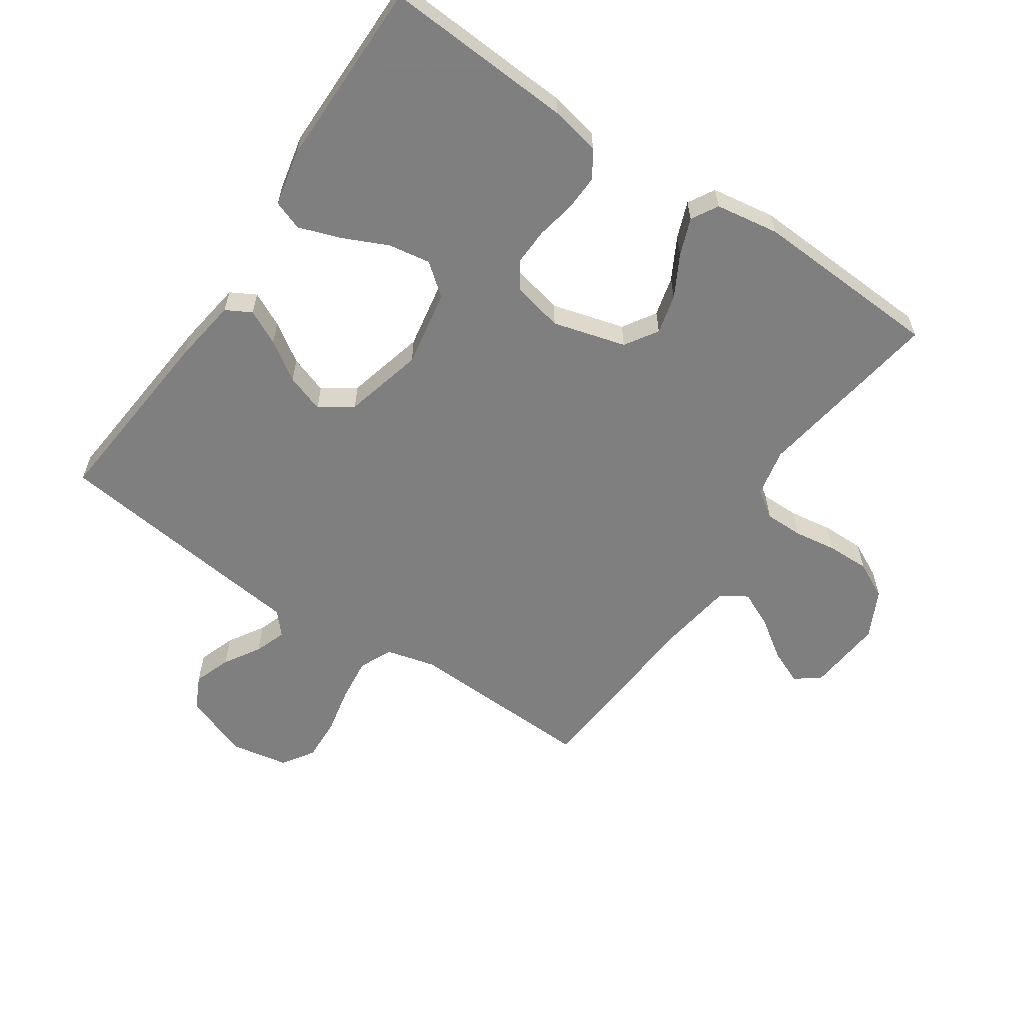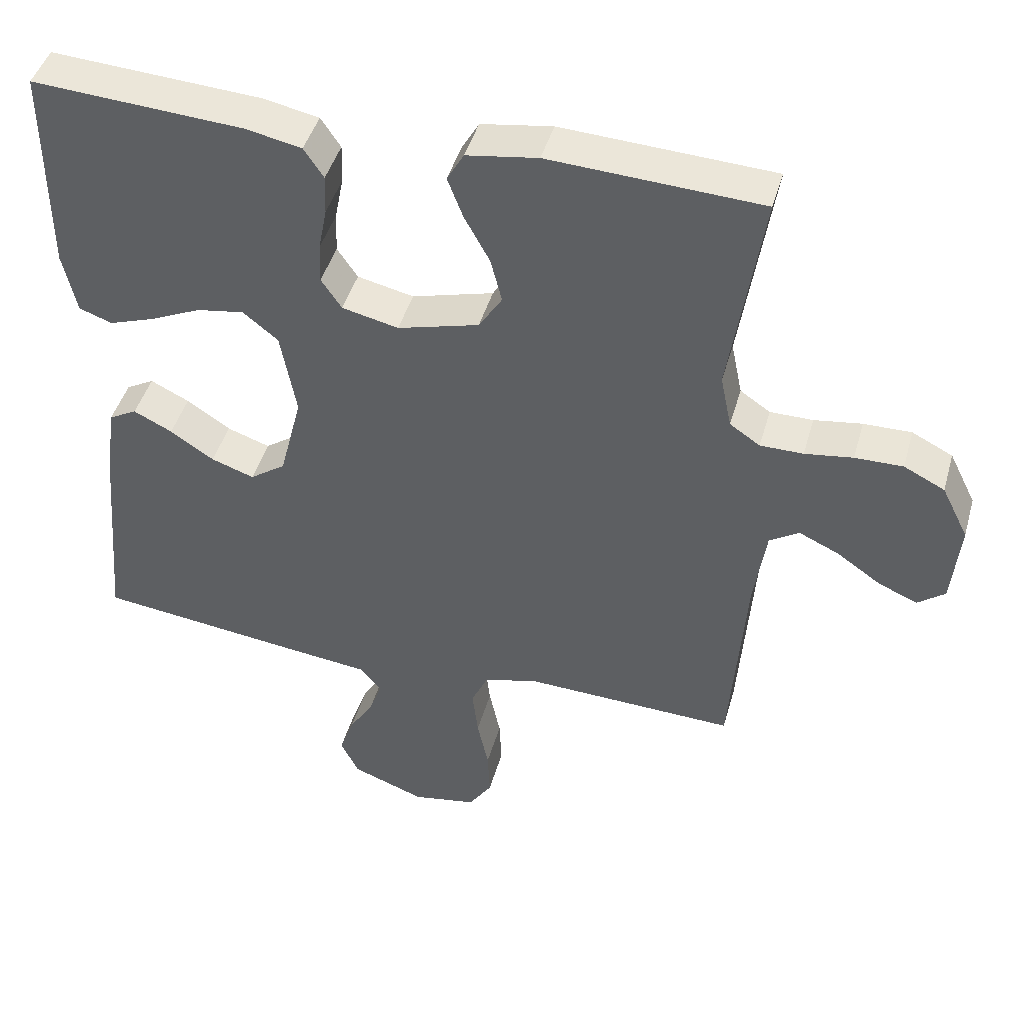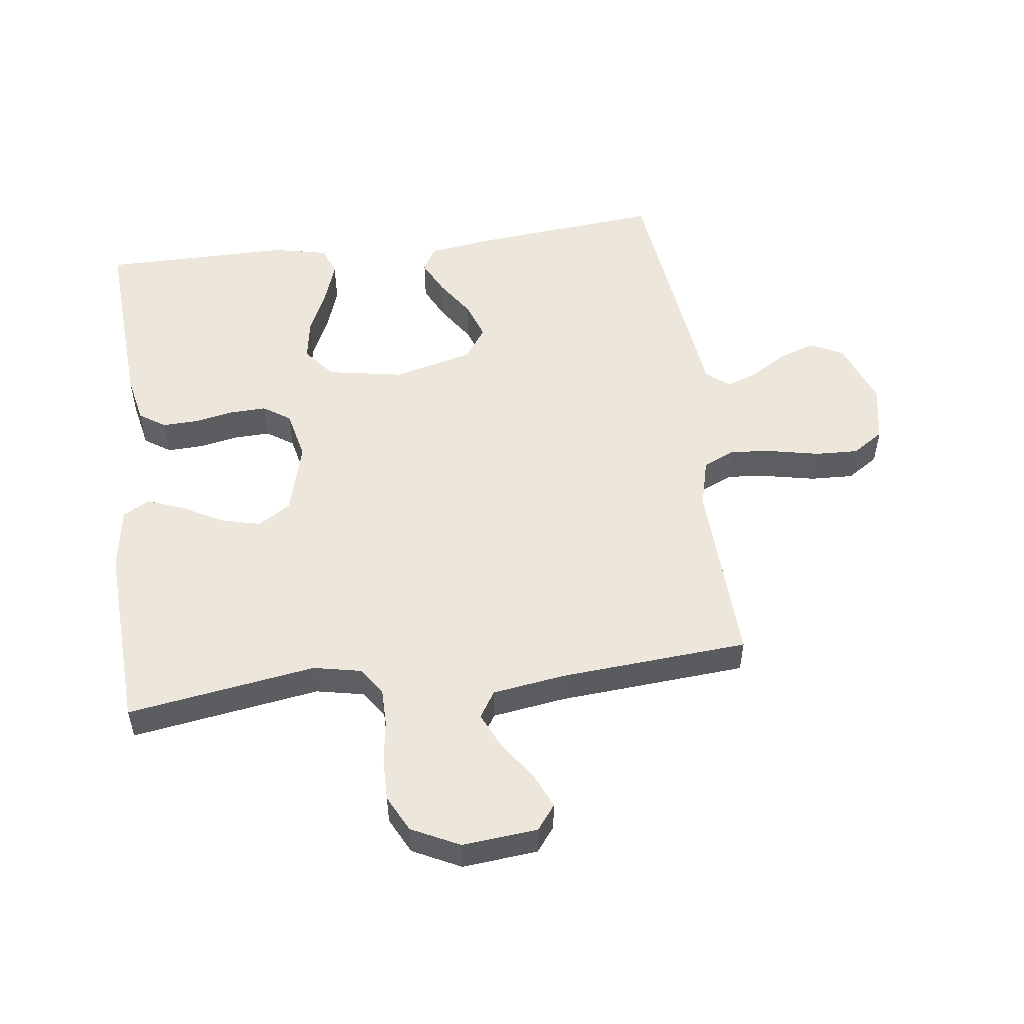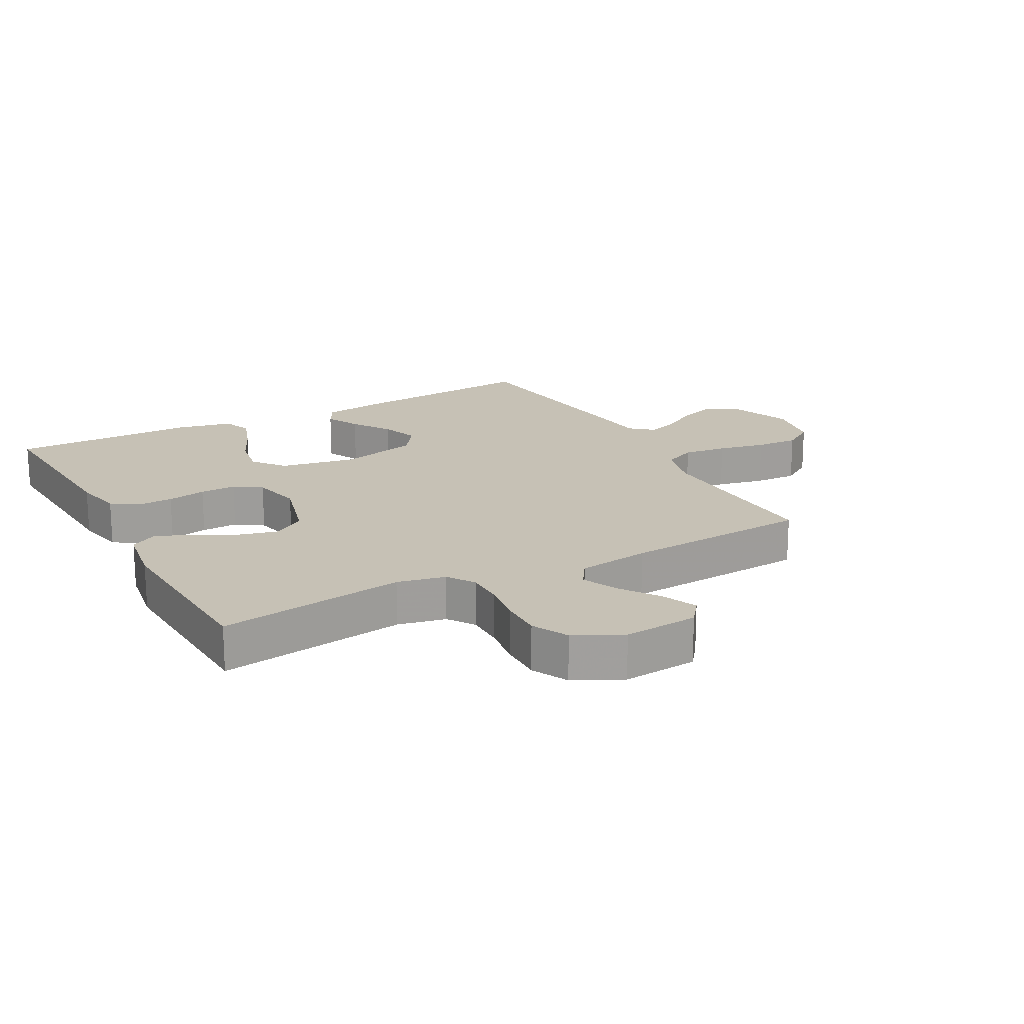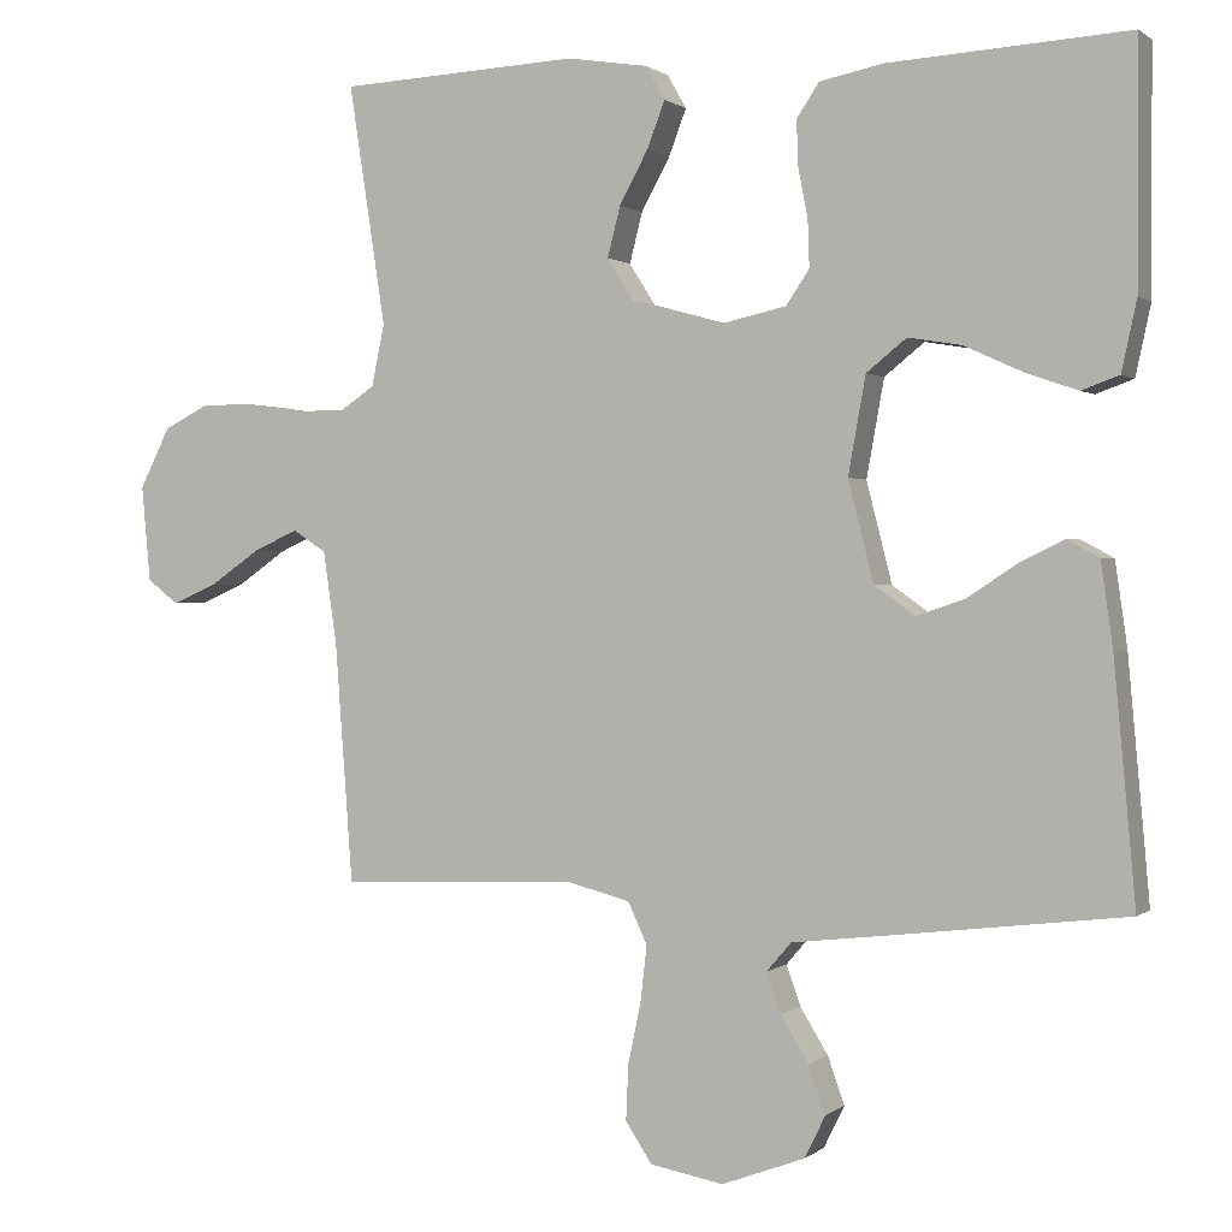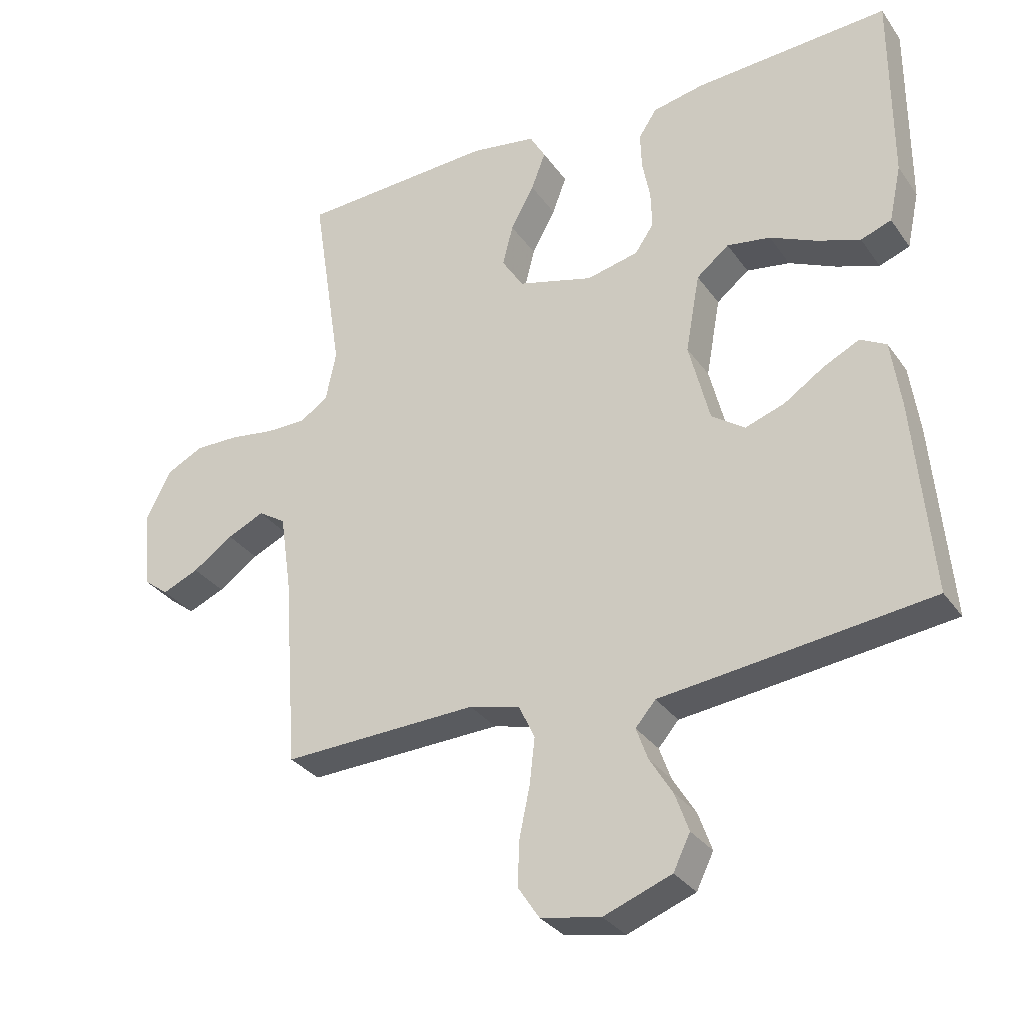
<metadata>
{"format":"obj","ext":"obj","renderer":"f3d","projection":"perspective","resolution":1024,"background":"white","views":[{"elev":-59.9,"azim":-34.1,"up":"+Y"},{"elev":44.9,"azim":15.6,"up":"+Z"},{"elev":52.4,"azim":82.5,"up":"+Y"},{"elev":18.7,"azim":61.6,"up":"+Y"},{"elev":0.7,"azim":-157.1,"up":"+Z"},{"elev":-31.5,"azim":-150.8,"up":"+Z"}]}
</metadata>
<code>
v 0.5 0.07 -0.5
v 0.2 0.07 -0.489
v 0.122 0.07 -0.509
v 0.098 0.07 -0.561
v 0.106 0.07 -0.631
v 0.122 0.07 -0.707
v 0.125 0.07 -0.776
v 0.092 0.07 -0.826
v 0 0.07 -0.843
v -0.104 0.07 -0.804
v -0.13 0.07 -0.751
v -0.109 0.07 -0.692
v -0.074 0.07 -0.635
v -0.056 0.07 -0.585
v -0.087 0.07 -0.549
v -0.2 0.07 -0.536
v -0.5 0.07 -0.5
v -0.473 0.07 -0.2
v -0.458 0.07 -0.095
v -0.418 0.07 -0.073
v -0.363 0.07 -0.1
v -0.301 0.07 -0.141
v -0.24 0.07 -0.162
v -0.189 0.07 -0.126
v -0.157 0.07 0
v -0.179 0.07 0.122
v -0.229 0.07 0.162
v -0.296 0.07 0.151
v -0.368 0.07 0.118
v -0.434 0.07 0.095
v -0.481 0.07 0.112
v -0.5 0.07 0.2
v -0.5 0.07 0.5
v -0.2 0.07 0.482
v -0.121 0.07 0.466
v -0.093 0.07 0.424
v -0.095 0.07 0.367
v -0.107 0.07 0.305
v -0.109 0.07 0.247
v -0.08 0.07 0.204
v 0 0.07 0.186
v 0.116 0.07 0.218
v 0.149 0.07 0.27
v 0.133 0.07 0.333
v 0.097 0.07 0.399
v 0.075 0.07 0.457
v 0.099 0.07 0.499
v 0.2 0.07 0.515
v 0.5 0.07 0.5
v 0.454 0.07 0.2
v 0.47 0.07 0.123
v 0.513 0.07 0.094
v 0.574 0.07 0.094
v 0.642 0.07 0.104
v 0.71 0.07 0.105
v 0.768 0.07 0.076
v 0.806 0.07 0
v 0.795 0.07 -0.12
v 0.756 0.07 -0.15
v 0.7 0.07 -0.126
v 0.638 0.07 -0.083
v 0.581 0.07 -0.057
v 0.539 0.07 -0.084
v 0.522 0.07 -0.2
v 0.5 0 -0.5
v 0.2 0 -0.489
v 0.122 0 -0.509
v 0.098 0 -0.561
v 0.106 0 -0.631
v 0.122 0 -0.707
v 0.125 0 -0.776
v 0.092 0 -0.826
v 0 0 -0.843
v -0.104 0 -0.804
v -0.13 0 -0.751
v -0.109 0 -0.692
v -0.074 0 -0.635
v -0.056 0 -0.585
v -0.087 0 -0.549
v -0.2 0 -0.536
v -0.5 0 -0.5
v -0.473 0 -0.2
v -0.458 0 -0.095
v -0.418 0 -0.073
v -0.363 0 -0.1
v -0.301 0 -0.141
v -0.24 0 -0.162
v -0.189 0 -0.126
v -0.157 0 0
v -0.179 0 0.122
v -0.229 0 0.162
v -0.296 0 0.151
v -0.368 0 0.118
v -0.434 0 0.095
v -0.481 0 0.112
v -0.5 0 0.2
v -0.5 0 0.5
v -0.2 0 0.482
v -0.121 0 0.466
v -0.093 0 0.424
v -0.095 0 0.367
v -0.107 0 0.305
v -0.109 0 0.247
v -0.08 0 0.204
v 0 0 0.186
v 0.116 0 0.218
v 0.149 0 0.27
v 0.133 0 0.333
v 0.097 0 0.399
v 0.075 0 0.457
v 0.099 0 0.499
v 0.2 0 0.515
v 0.5 0 0.5
v 0.454 0 0.2
v 0.47 0 0.123
v 0.513 0 0.094
v 0.574 0 0.094
v 0.642 0 0.104
v 0.71 0 0.105
v 0.768 0 0.076
v 0.806 0 0
v 0.795 0 -0.12
v 0.756 0 -0.15
v 0.7 0 -0.126
v 0.638 0 -0.083
v 0.581 0 -0.057
v 0.539 0 -0.084
v 0.522 0 -0.2
f 58 59 60 61
f 58 61 62
f 57 58 62
f 56 57 62
f 53 54 55 56
f 52 53 56 62
f 51 52 62 63
f 47 48 49 50
f 47 50 51
f 44 45 46 47
f 43 44 47 51
f 42 43 51 63
f 35 36 37 38
f 35 38 39
f 34 35 39
f 33 34 39
f 32 33 39 40
f 28 29 30 31
f 28 31 32 40
f 19 20 21 22
f 19 22 23
f 18 19 23
f 15 16 17 18
f 15 18 23
f 14 15 23 24
f 10 11 12 13
f 10 13 14
f 9 10 14
f 8 9 14
f 5 6 7 8
f 4 5 8 14
f 3 4 14 24
f 64 1 2
f 41 42 63 64
f 27 28 40
f 26 27 40 41
f 25 26 41 64
f 24 25 64
f 2 3 24 64
f 125 124 123 122
f 126 125 122
f 126 122 121
f 126 121 120
f 120 119 118 117
f 126 120 117 116
f 127 126 116 115
f 114 113 112 111
f 115 114 111
f 111 110 109 108
f 115 111 108 107
f 127 115 107 106
f 102 101 100 99
f 103 102 99
f 103 99 98
f 103 98 97
f 104 103 97 96
f 95 94 93 92
f 104 96 95 92
f 86 85 84 83
f 87 86 83
f 87 83 82
f 82 81 80 79
f 87 82 79
f 88 87 79 78
f 77 76 75 74
f 78 77 74
f 78 74 73
f 78 73 72
f 72 71 70 69
f 78 72 69 68
f 88 78 68 67
f 66 65 128
f 128 127 106 105
f 104 92 91
f 105 104 91 90
f 128 105 90 89
f 128 89 88
f 128 88 67 66
f 1 65 66 2
f 2 66 67 3
f 3 67 68 4
f 4 68 69 5
f 5 69 70 6
f 6 70 71 7
f 7 71 72 8
f 8 72 73 9
f 9 73 74 10
f 10 74 75 11
f 11 75 76 12
f 12 76 77 13
f 13 77 78 14
f 14 78 79 15
f 15 79 80 16
f 16 80 81 17
f 17 81 82 18
f 18 82 83 19
f 19 83 84 20
f 20 84 85 21
f 21 85 86 22
f 22 86 87 23
f 23 87 88 24
f 24 88 89 25
f 25 89 90 26
f 26 90 91 27
f 27 91 92 28
f 28 92 93 29
f 29 93 94 30
f 30 94 95 31
f 31 95 96 32
f 32 96 97 33
f 33 97 98 34
f 34 98 99 35
f 35 99 100 36
f 36 100 101 37
f 37 101 102 38
f 38 102 103 39
f 39 103 104 40
f 40 104 105 41
f 41 105 106 42
f 42 106 107 43
f 43 107 108 44
f 44 108 109 45
f 45 109 110 46
f 46 110 111 47
f 47 111 112 48
f 48 112 113 49
f 49 113 114 50
f 50 114 115 51
f 51 115 116 52
f 52 116 117 53
f 53 117 118 54
f 54 118 119 55
f 55 119 120 56
f 56 120 121 57
f 57 121 122 58
f 58 122 123 59
f 59 123 124 60
f 60 124 125 61
f 61 125 126 62
f 62 126 127 63
f 63 127 128 64
f 64 128 65 1

</code>
